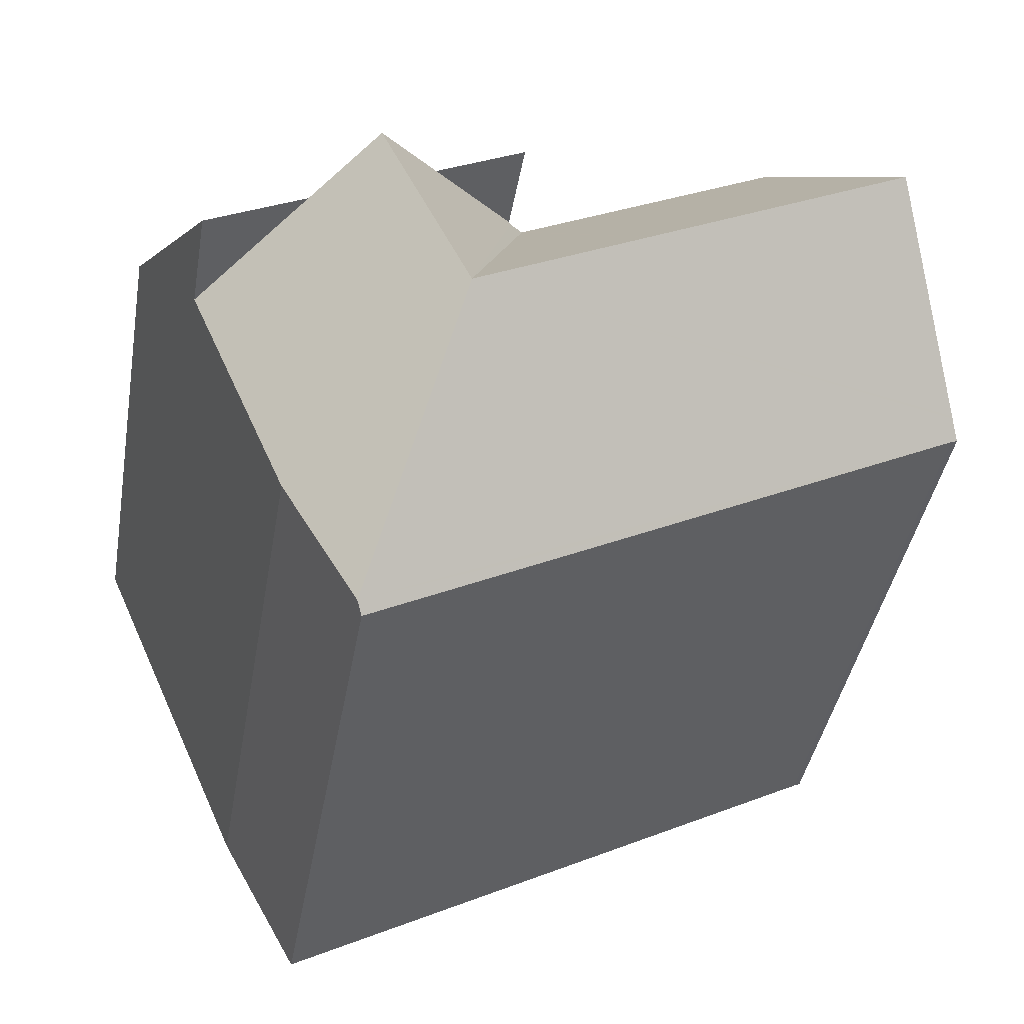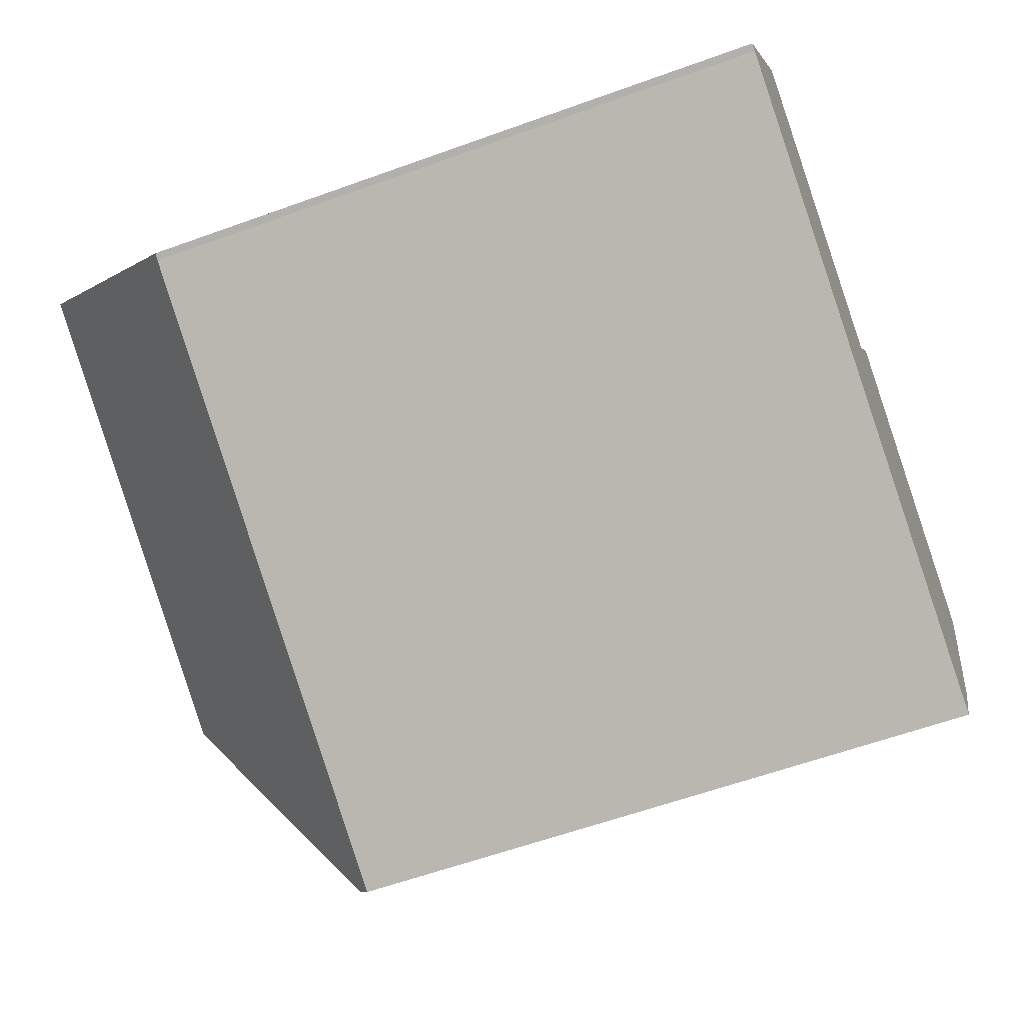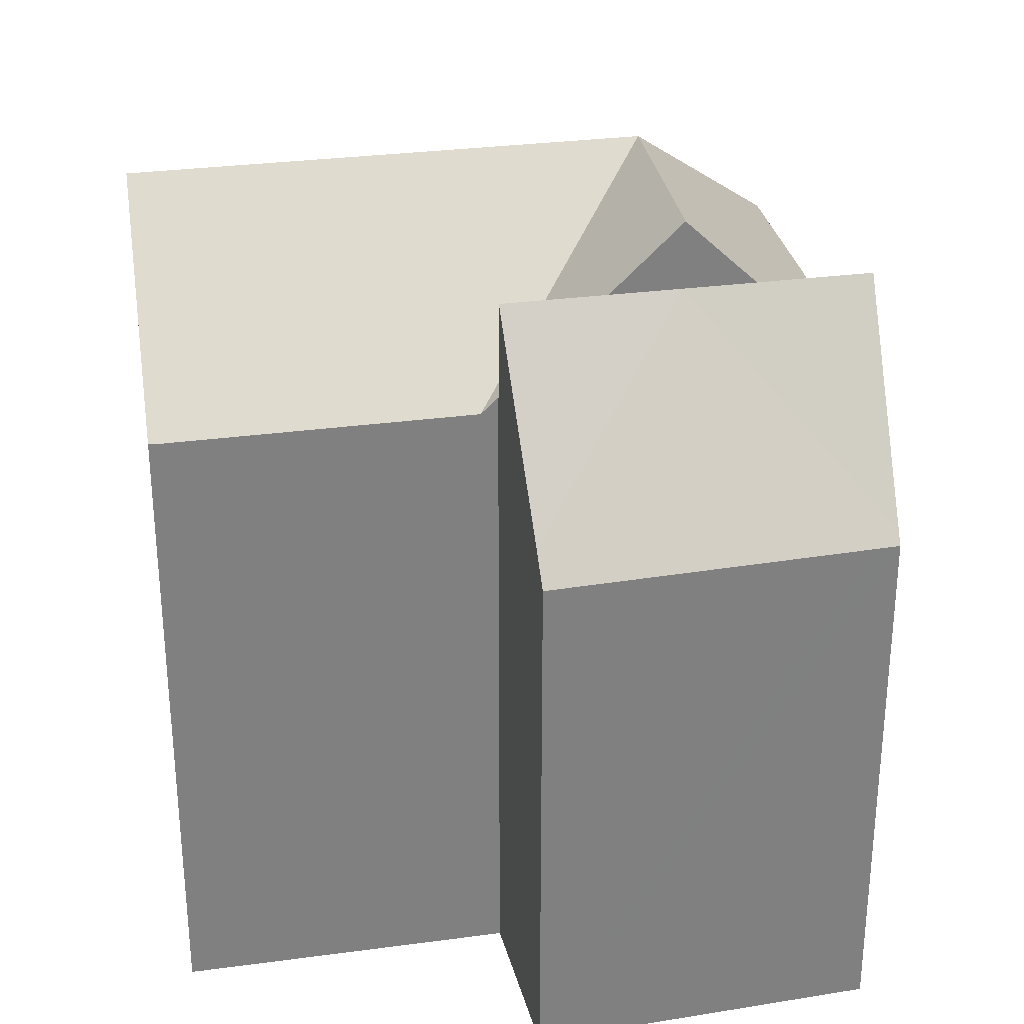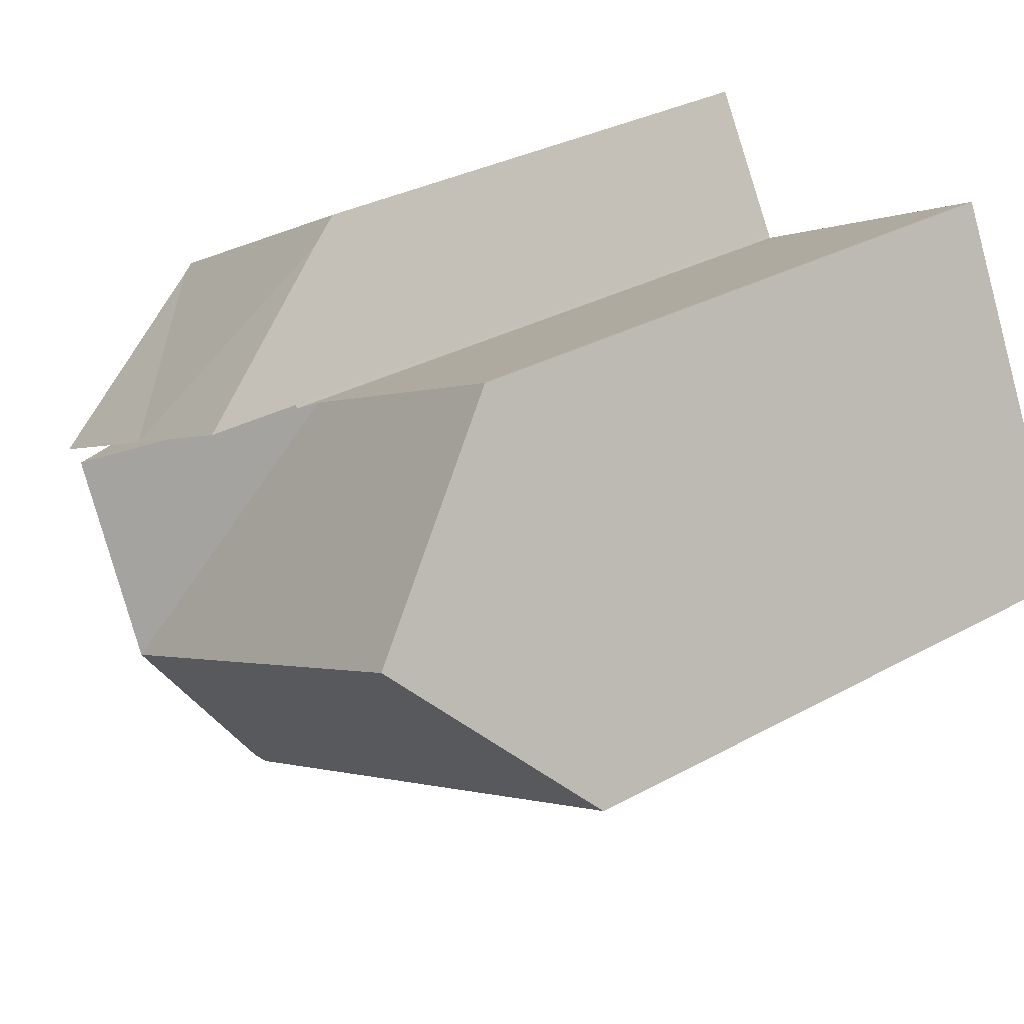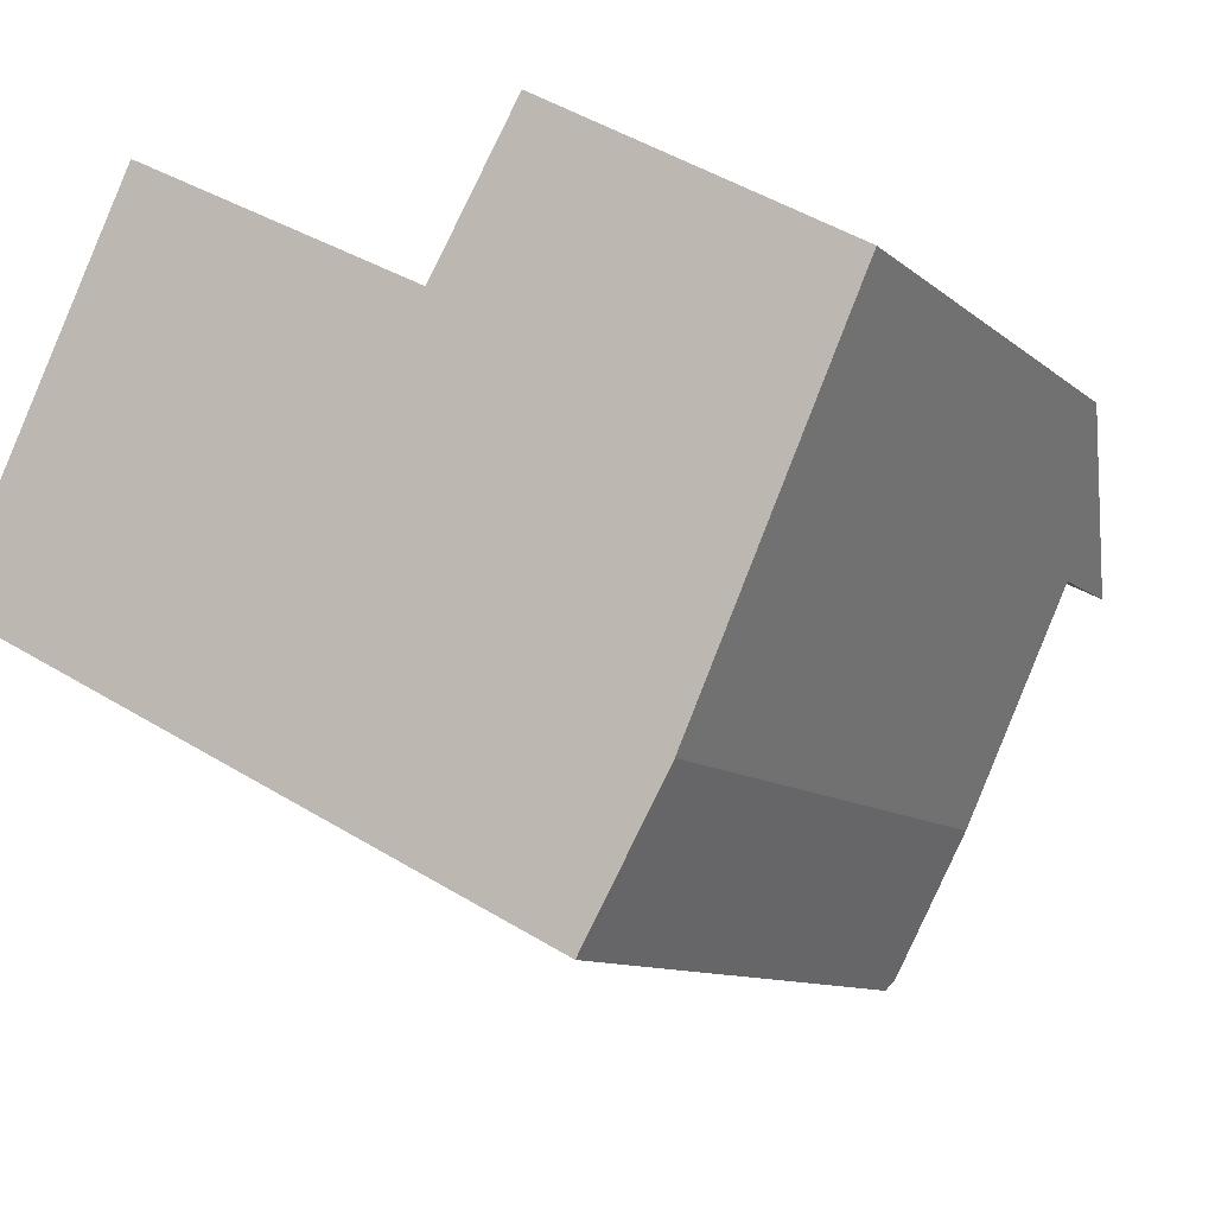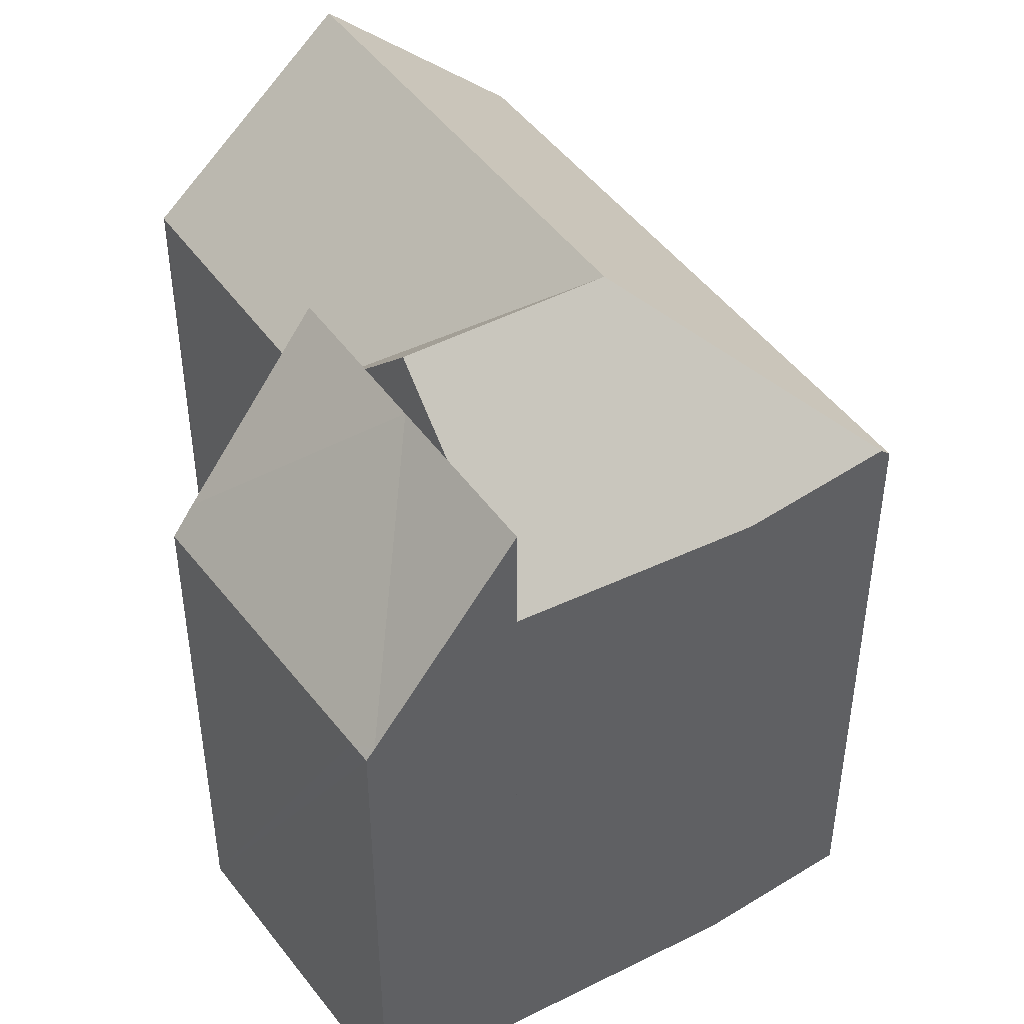
<metadata>
{"format":"obj","ext":"obj","renderer":"f3d","projection":"perspective","resolution":1024,"background":"white","views":[{"elev":-40.9,"azim":170.2,"up":"+Z"},{"elev":-59.3,"azim":-69.5,"up":"+Z"},{"elev":30.3,"azim":16.3,"up":"+Y"},{"elev":31.9,"azim":-127.8,"up":"+Z"},{"elev":-9.9,"azim":26.8,"up":"+Z"},{"elev":45.3,"azim":84.3,"up":"+Y"}]}
</metadata>
<code>
v  22.68 14.89 5.107
v  16.76 19.91 3.953
v  22.75 14.65 5.266
v  21.15 19.91 1.695
v  18.45 19.91 3.082
v  14.88 14.36 10.01
v  14.57 15.15 9.481
v  22.27 14.36 5.803
v  22.84 14.36 5.477
v  14.38 15.62 9.142
v  15.07 19.91 4.823
v  12.62 19.91 6.087
v  14.88 -6.131e-16 10.01
v  22.84 -3.354e-16 5.477
v  22.27 -3.553e-16 5.803
v  21.15 -1.038e-16 1.695
v  22.7 14.8 5.164
v  22.68 -3.127e-16 5.107
v  22.75 -3.224e-16 5.266
v  22.7 -3.162e-16 5.164
v  15.07 -2.953e-16 4.823
v  12.62 -3.727e-16 6.087
v  18.45 -1.887e-16 3.082
v  16.76 -2.421e-16 3.953
v  14.38 -5.598e-16 9.142
v  14.57 -5.805e-16 9.481
v  14.31 21.73 -1.134
v  16.76 21.73 3.953
v  21.15 17.03 1.695
v  18.56 16.86 -4.079
v  16.34 17.11 -8.071
v  18.4 16.85 -4.424
v  16.6 17.08 -7.608
v  0.206 17.27 0.432
v  0.185 16.86 -0.078
v  0 16.84 1.031e-15
v  7.277 16.85 -3.737
v  16.19 16.84 -8.337
v  0.228 17.31 0.478
v  9.679 21.73 1.252
v  2.385 21.73 5.008
v  4.88 16.84 9.97
v  4.584 17.23 9.627
v  4.77 16.84 10.02
v  6.573 16.84 9.096
v  12.09 16.85 6.248
v  12.17 16.85 6.205
v  12.57 17.27 5.999
v  12.62 17.28 6.087
v  4.77 -6.134e-16 10.02
v  4.88 -6.105e-16 9.97
v  12.57 -3.673e-16 5.999
v  12.17 -3.799e-16 6.205
v  6.573 -5.57e-16 9.096
v  12.09 -3.826e-16 6.248
v  18.4 2.709e-16 -4.424
v  18.56 2.498e-16 -4.079
v  16.6 4.659e-16 -7.608
v  16.19 5.105e-16 -8.337
v  16.34 4.942e-16 -8.071
v  0.185 4.776e-18 -0.078
v  7.277 2.288e-16 -3.737
v  0 0 0
v  4.584 -5.895e-16 9.627
v  0.206 -2.645e-17 0.432
v  0.228 -2.927e-17 0.478
v  2.385 -3.067e-16 5.008
g defaultobject
f 1 2 3
f 2 1 4
f 2 4 5
f 6 2 7
f 2 6 8
f 2 8 3
f 3 8 9
f 10 11 12
f 11 10 2
f 2 10 7
f 13 8 6
f 8 13 9
f 9 13 14
f 14 13 15
f 1 16 4
f 16 1 17
f 16 17 3
f 16 3 9
f 16 9 18
f 18 9 14
f 18 14 19
f 18 19 20
f 16 5 4
f 5 16 2
f 2 16 11
f 11 16 12
f 12 16 21
f 12 21 22
f 21 16 23
f 21 23 24
f 22 10 12
f 10 22 7
f 7 22 6
f 6 22 25
f 6 25 26
f 6 26 13
f 21 25 22
f 25 21 26
f 26 21 13
f 13 21 24
f 13 24 15
f 15 24 23
f 15 23 16
f 15 16 18
f 15 18 14
f 14 18 20
f 14 20 19
f 5 27 28
f 27 5 29
f 27 29 30
f 27 30 31
f 31 30 32
f 31 32 33
f 34 35 36
f 37 31 38
f 31 37 35
f 31 35 27
f 27 35 34
f 27 34 39
f 27 39 40
f 40 39 41
f 42 43 44
f 43 42 41
f 41 42 45
f 41 45 40
f 40 45 46
f 40 46 47
f 40 47 27
f 48 27 47
f 27 48 49
f 27 49 11
f 27 11 28
f 11 5 28
f 5 11 49
f 5 49 29
f 29 49 22
f 29 22 21
f 29 21 16
f 16 21 23
f 23 21 24
f 50 42 44
f 42 50 51
f 51 45 42
f 45 51 46
f 46 51 47
f 47 52 48
f 52 47 53
f 53 47 51
f 53 51 54
f 53 54 55
f 16 30 29
f 30 16 32
f 32 16 56
f 56 16 57
f 56 33 32
f 33 56 31
f 31 56 38
f 38 56 58
f 38 58 59
f 59 58 60
f 59 37 38
f 37 59 35
f 35 59 61
f 61 59 62
f 61 36 35
f 36 61 63
f 39 43 41
f 43 39 34
f 43 34 36
f 43 36 63
f 43 63 44
f 44 63 64
f 44 64 50
f 64 63 65
f 64 65 66
f 64 66 67
f 48 22 49
f 22 48 52
f 64 51 50
f 51 64 54
f 54 64 67
f 54 67 55
f 55 67 66
f 55 66 65
f 55 65 63
f 55 63 61
f 55 61 62
f 55 62 53
f 53 62 52
f 52 62 21
f 21 62 24
f 24 62 23
f 23 62 59
f 23 59 16
f 16 59 57
f 57 59 60
f 57 60 56
f 56 60 58
f 21 22 52

</code>
